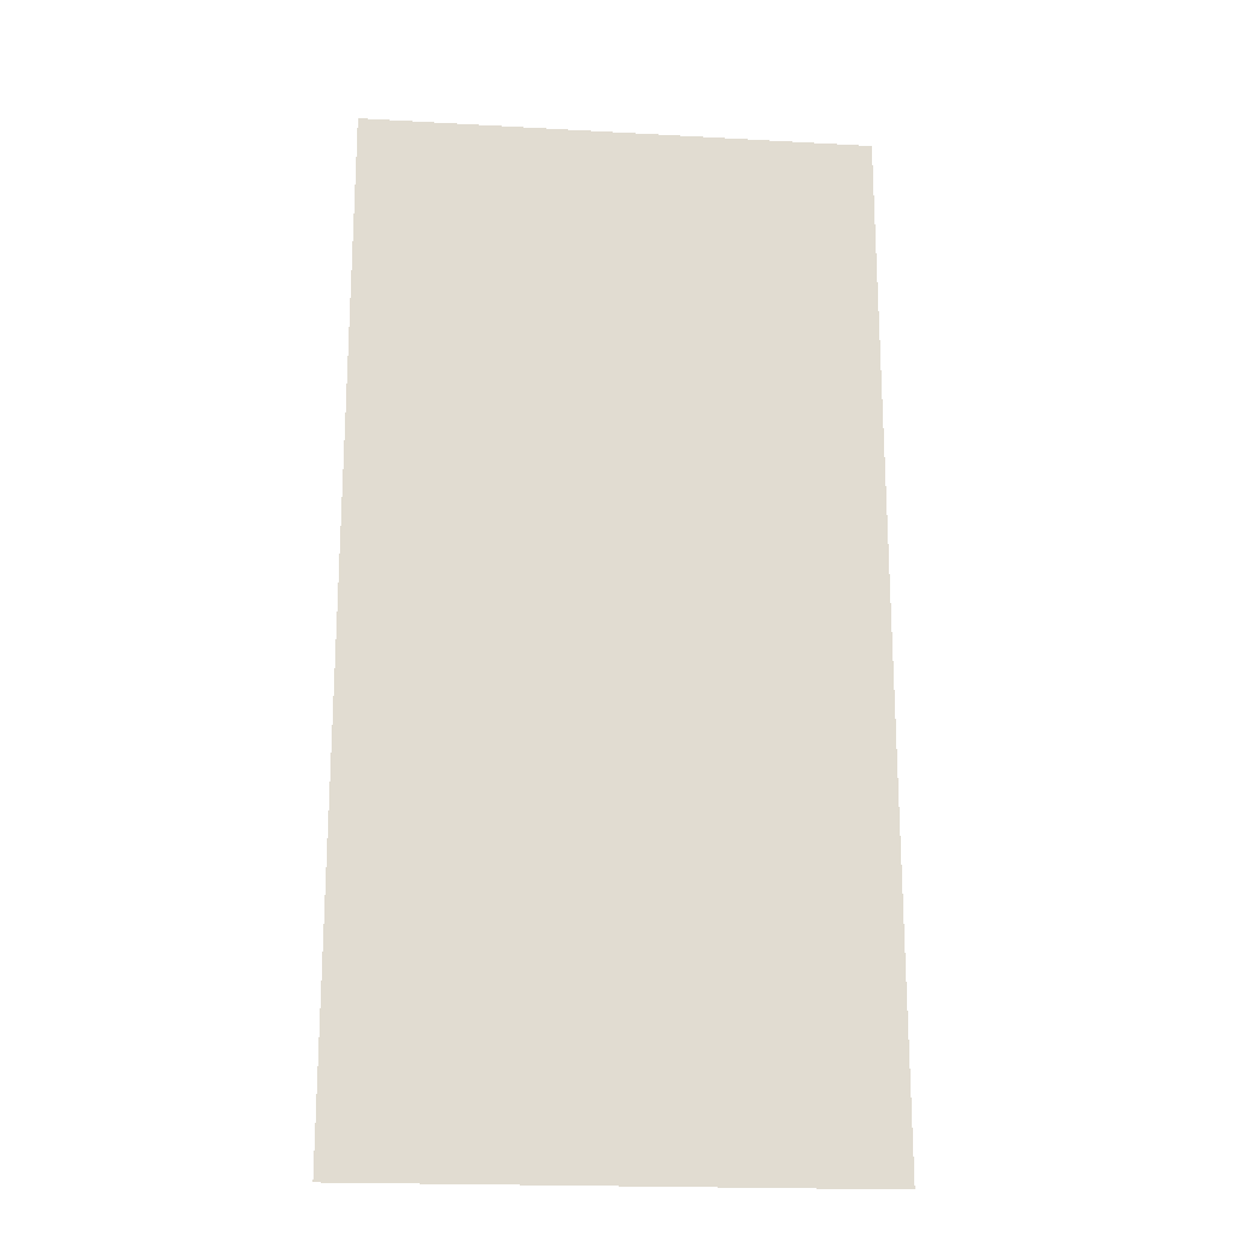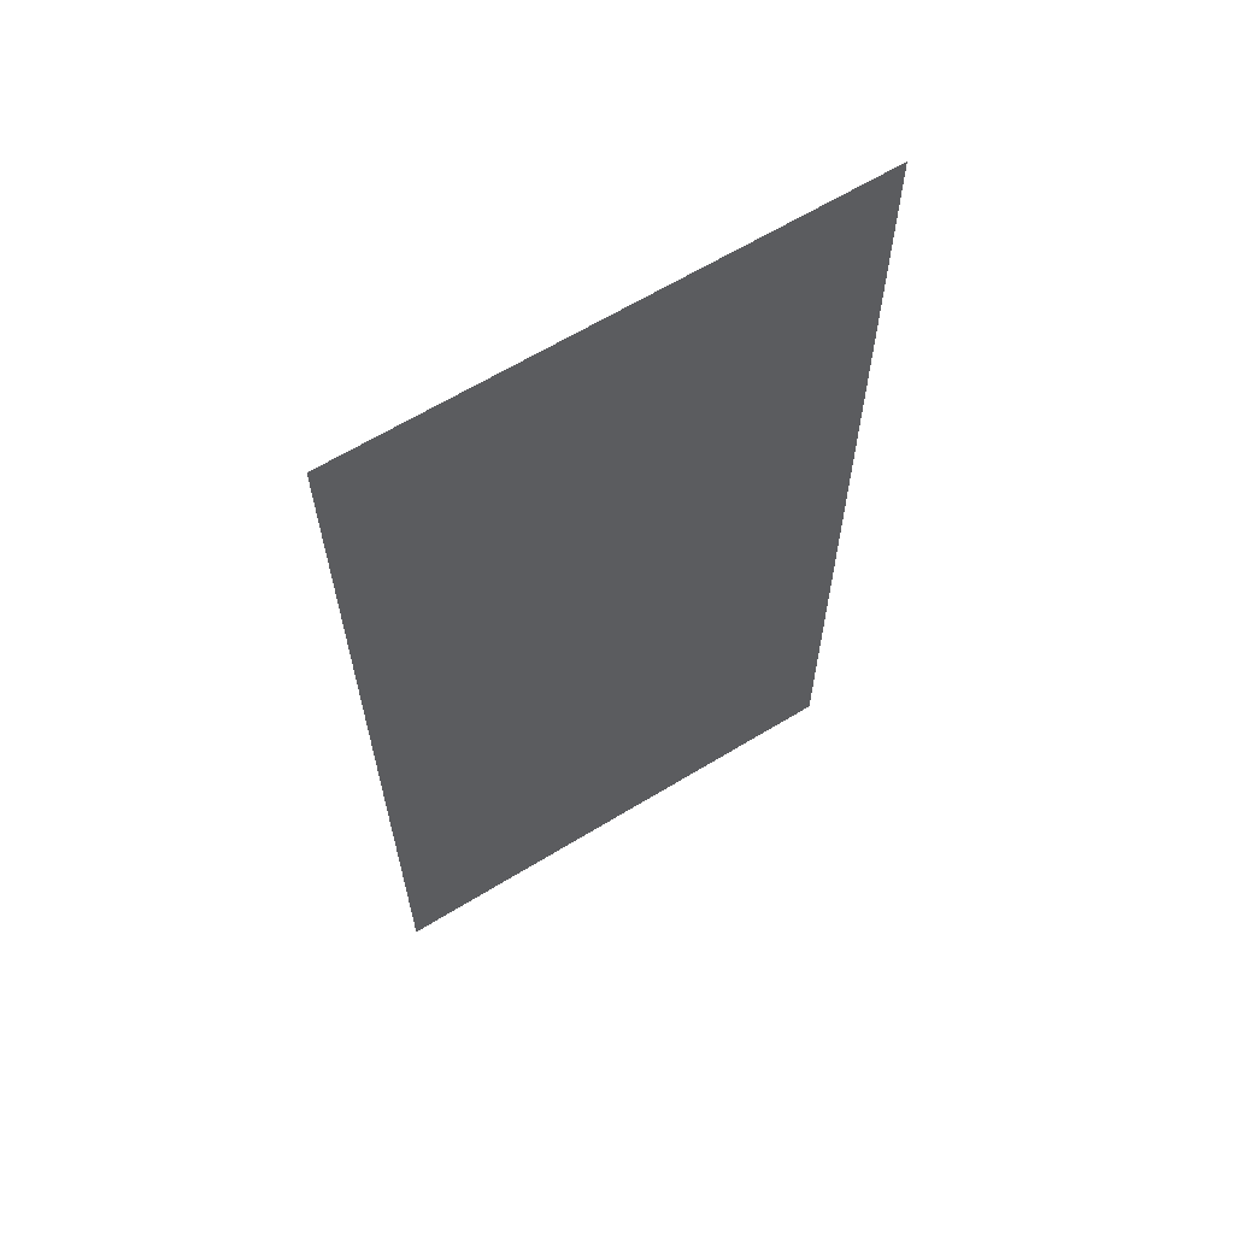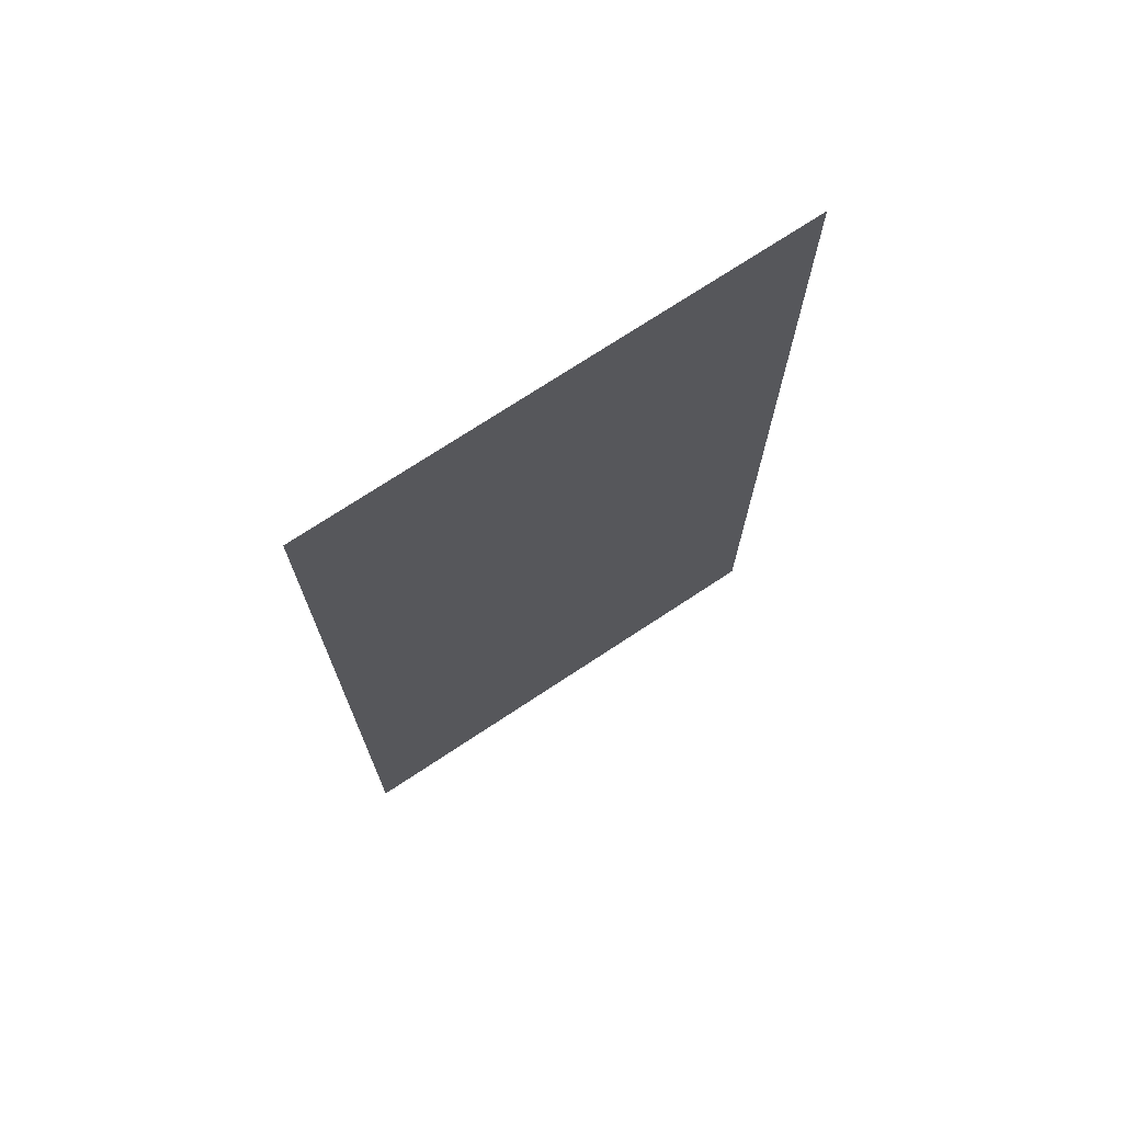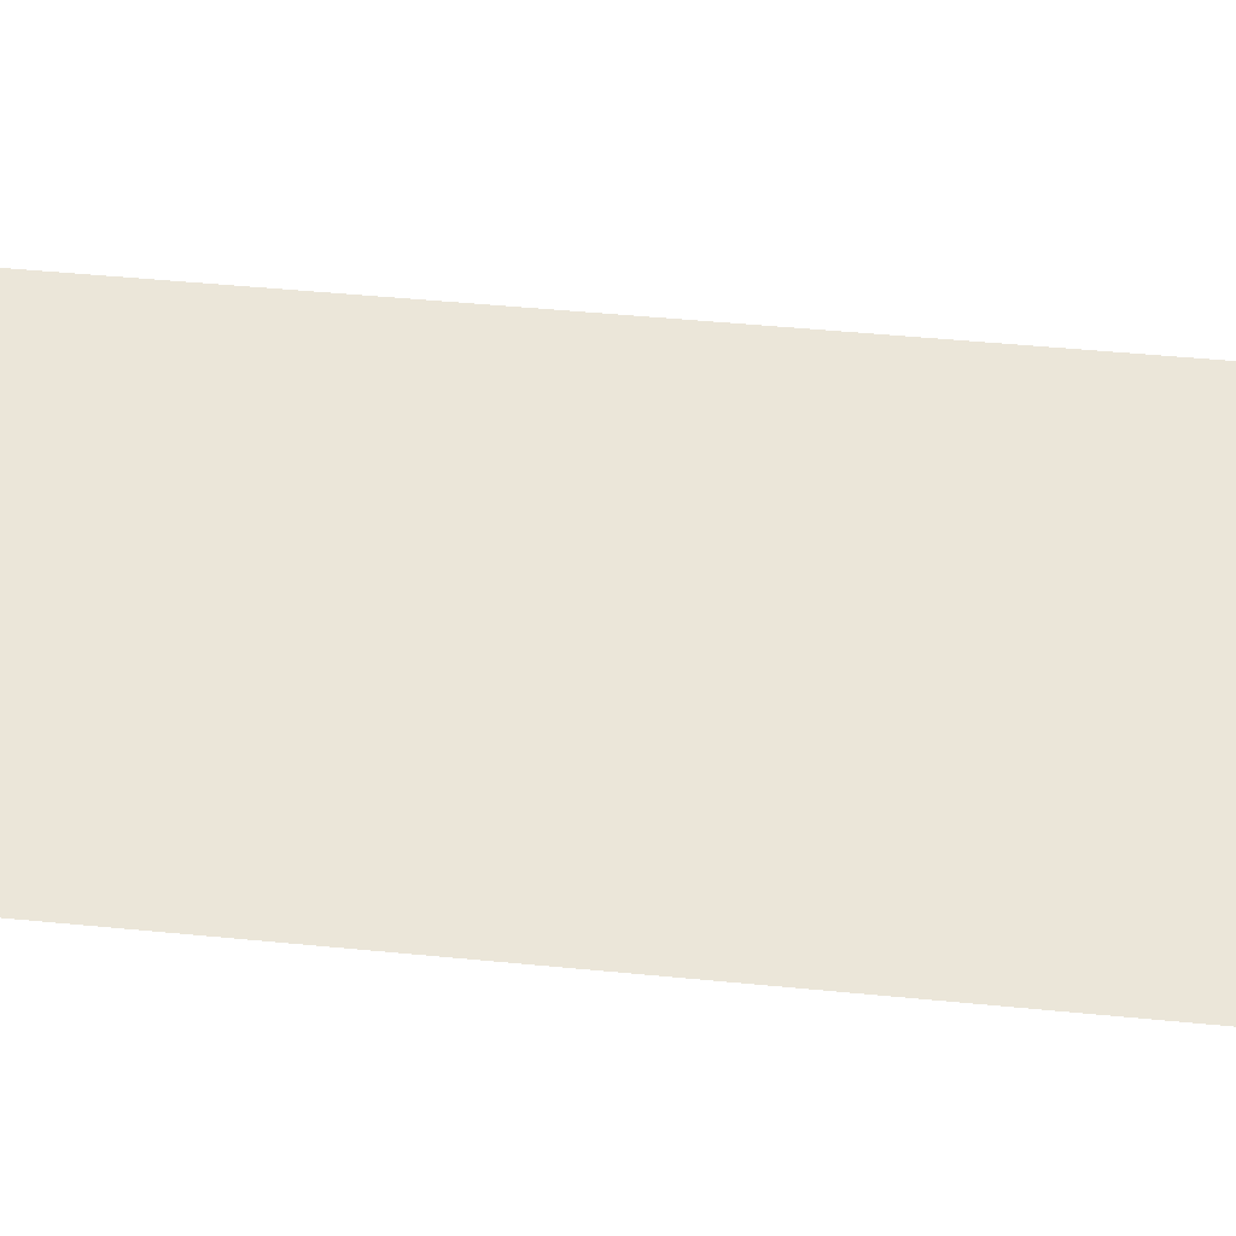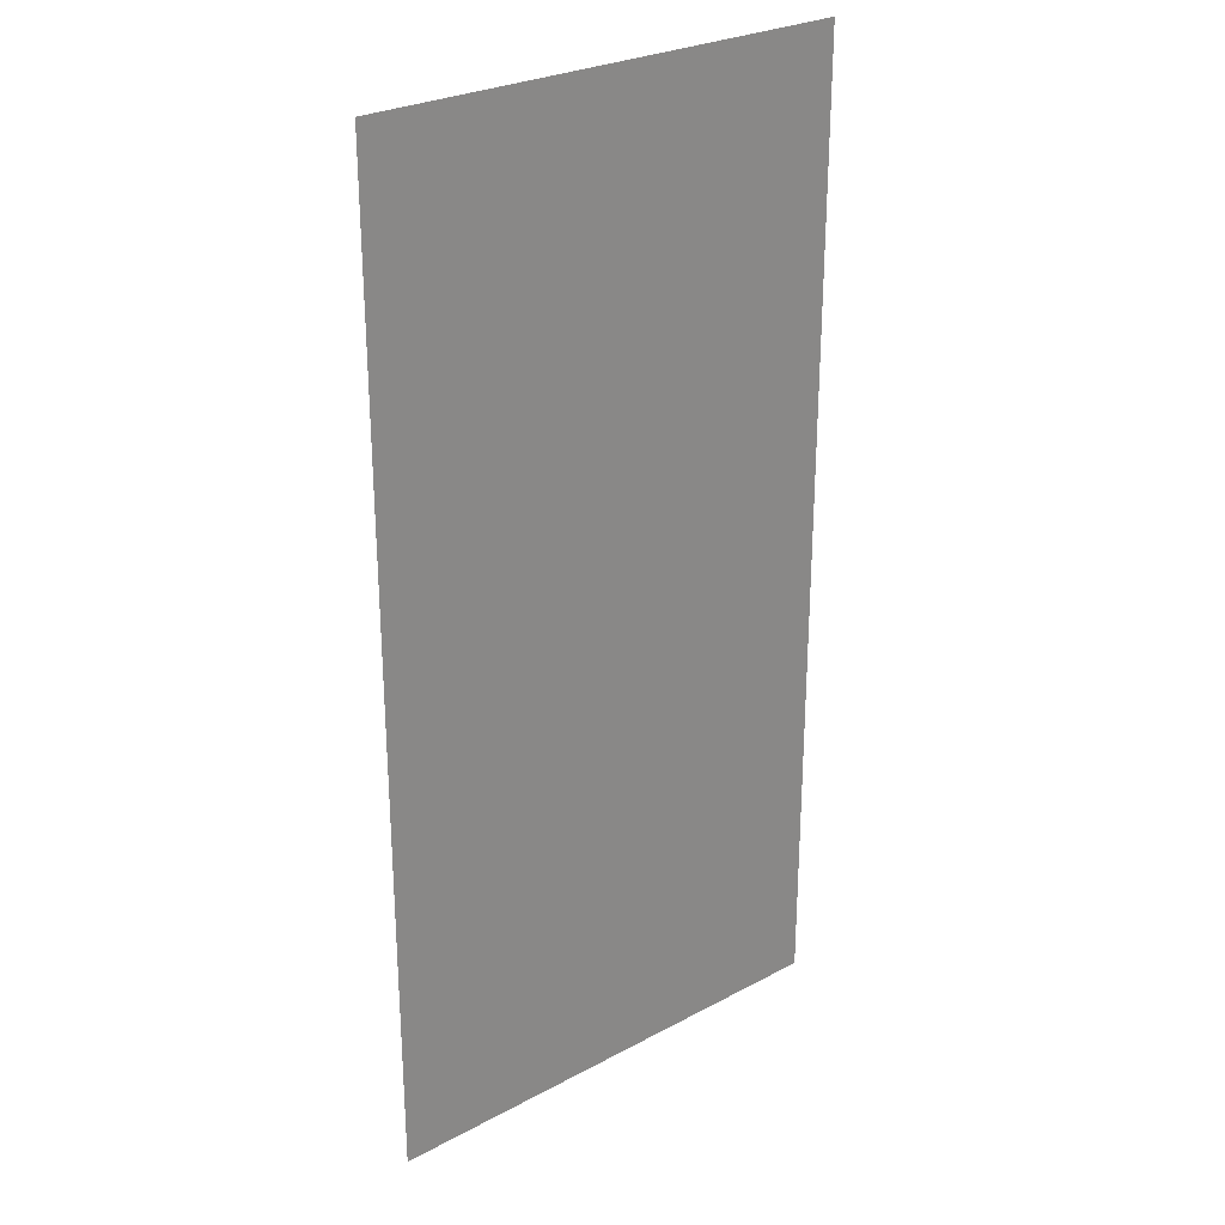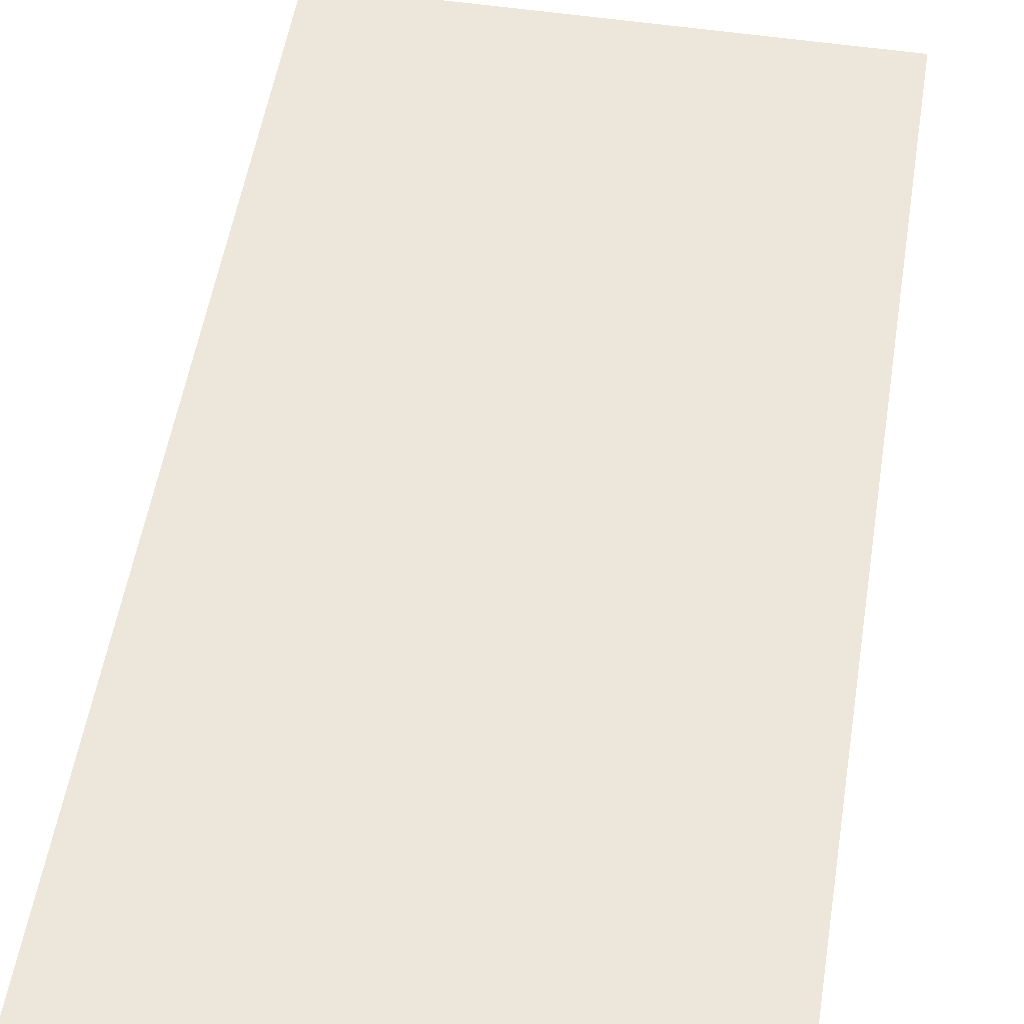
<metadata>
{"format":"obj","ext":"obj","renderer":"f3d","projection":"perspective","resolution":1024,"background":"white","views":[{"elev":-20.0,"azim":174.2,"up":"+Y"},{"elev":64.3,"azim":148.5,"up":"+Y"},{"elev":73.3,"azim":-33.4,"up":"+Y"},{"elev":48.5,"azim":-83.8,"up":"+Z"},{"elev":27.3,"azim":140.5,"up":"+Y"},{"elev":52.3,"azim":9.1,"up":"+Z"}]}
</metadata>
<code>
v 0 -2.56 0
v -0.64 -2.56 0
v -0.64 -1.92 0
v 0 -1.92 0
v 0 -3.2 0
v -0.64 -3.2 0
v -0.64 -2.56 0
v 0 -2.56 0
g BM2._mesh_0309
f 1 2 3 4
f 5 6 7 8

</code>
